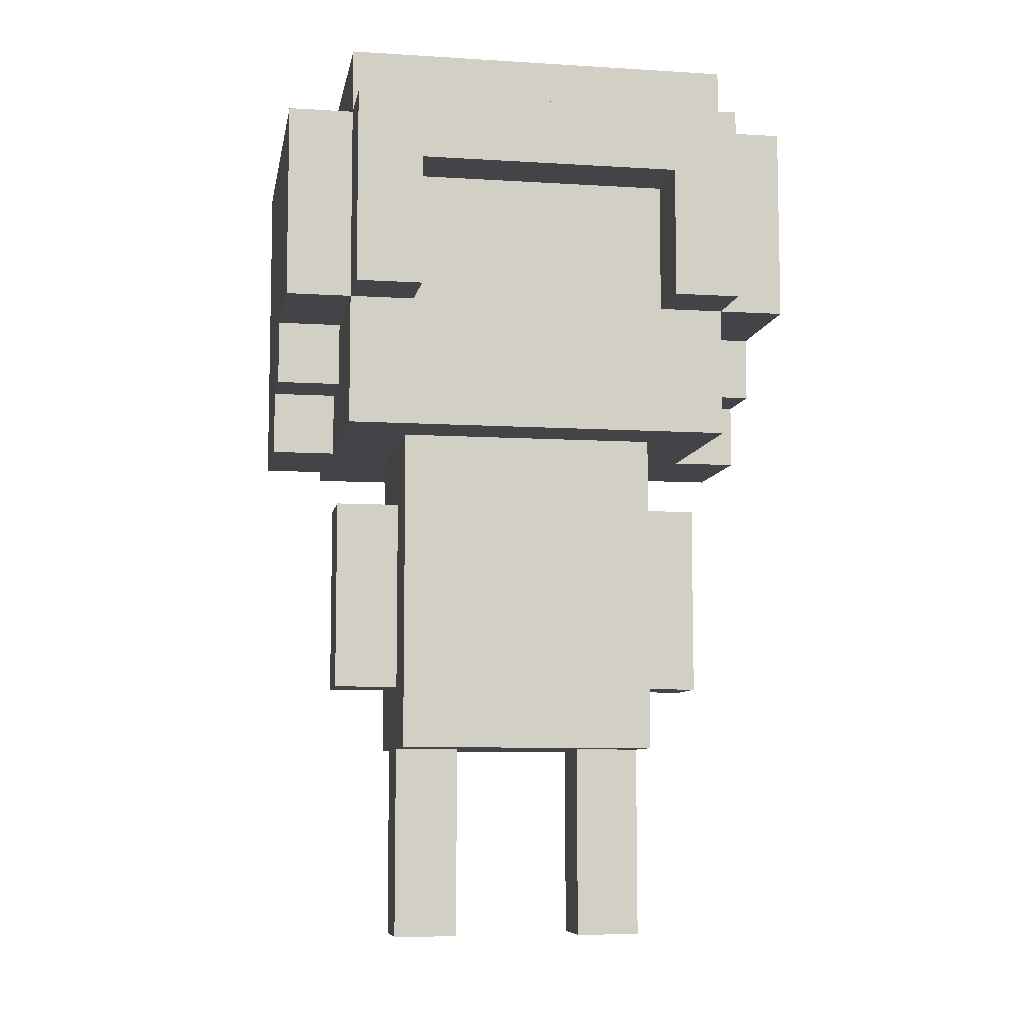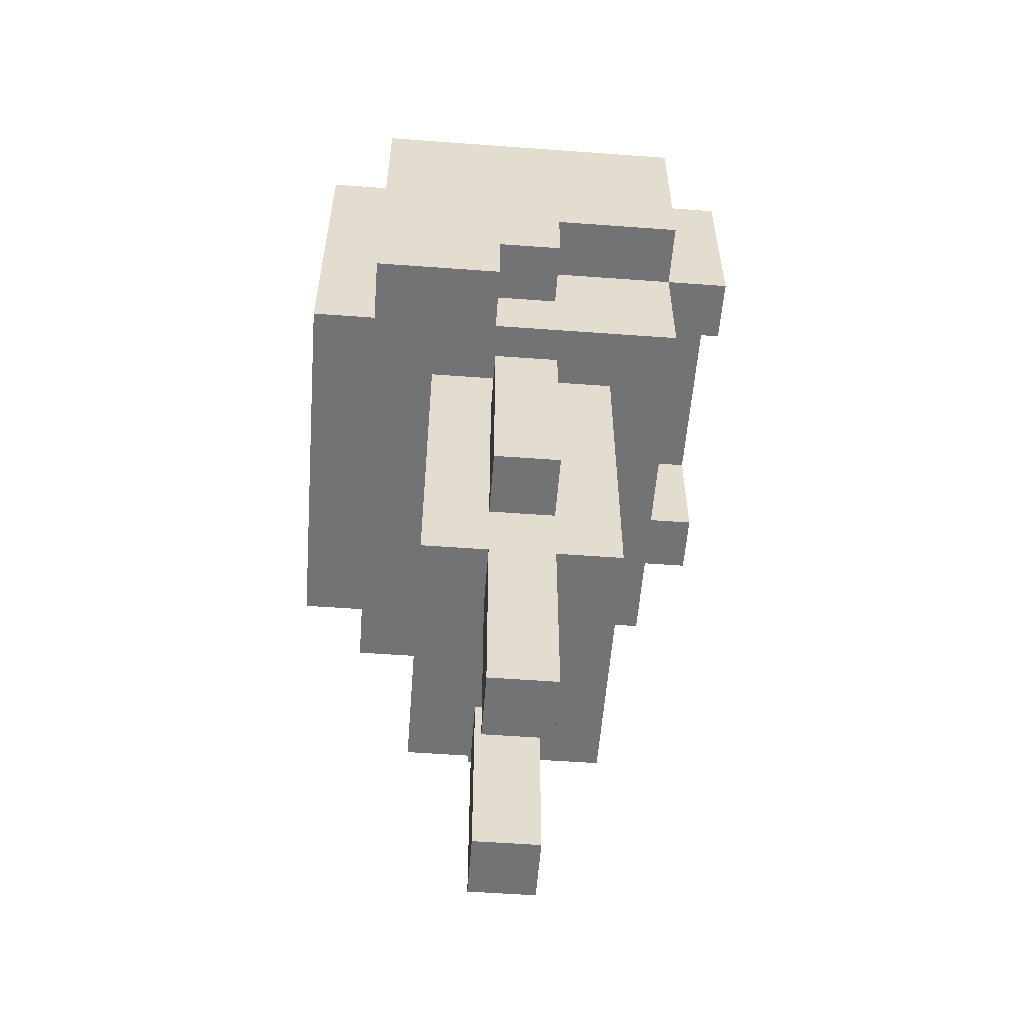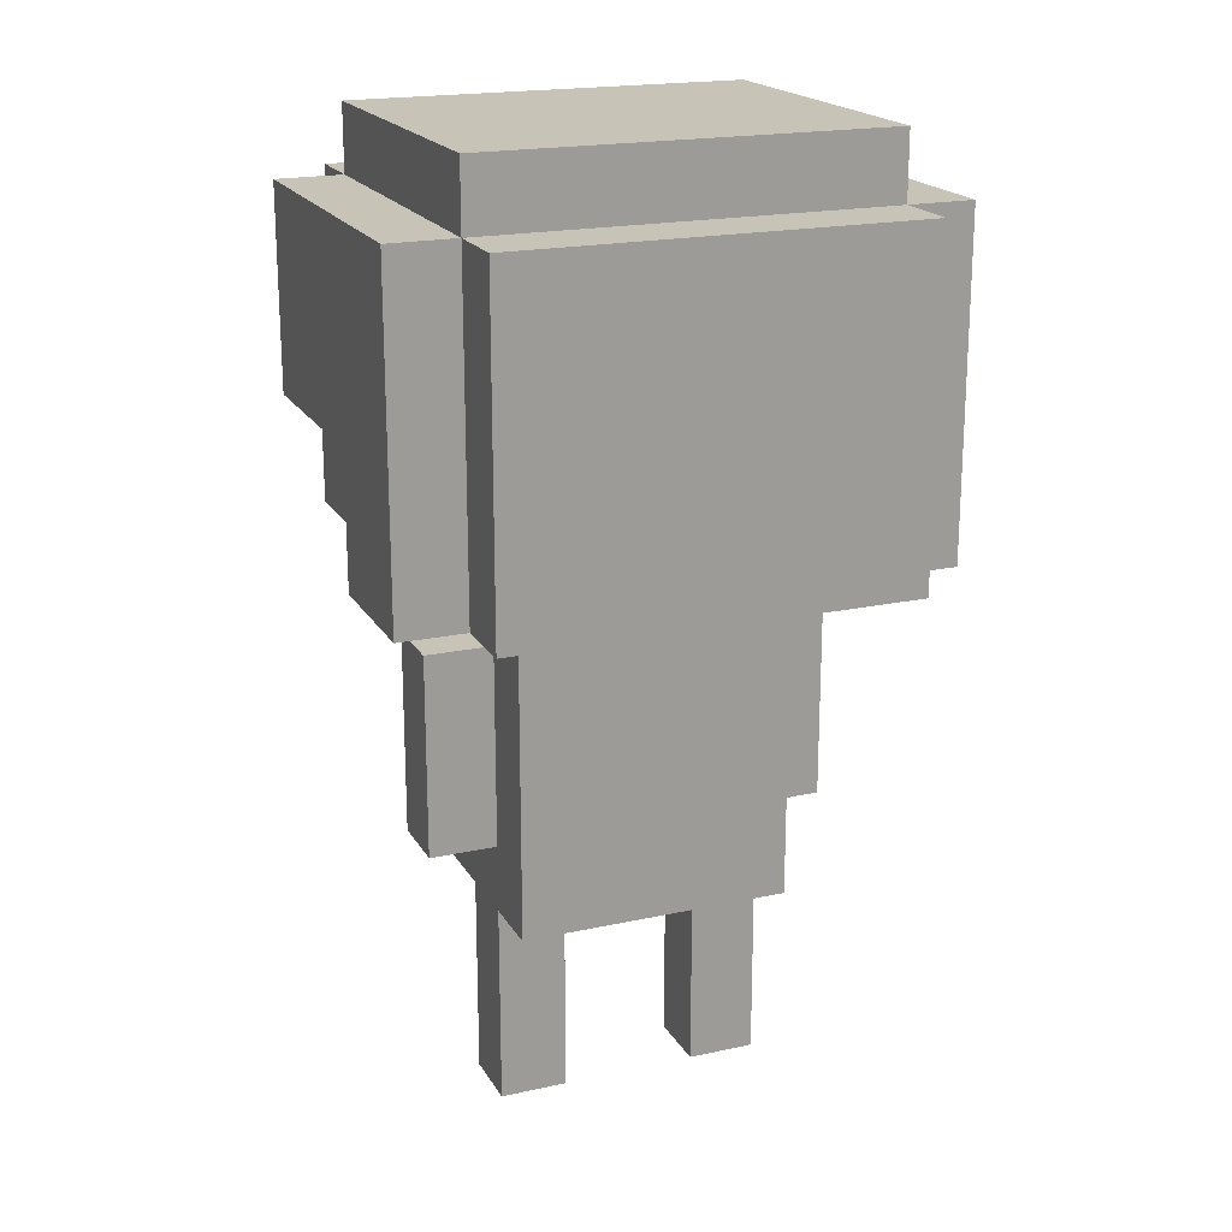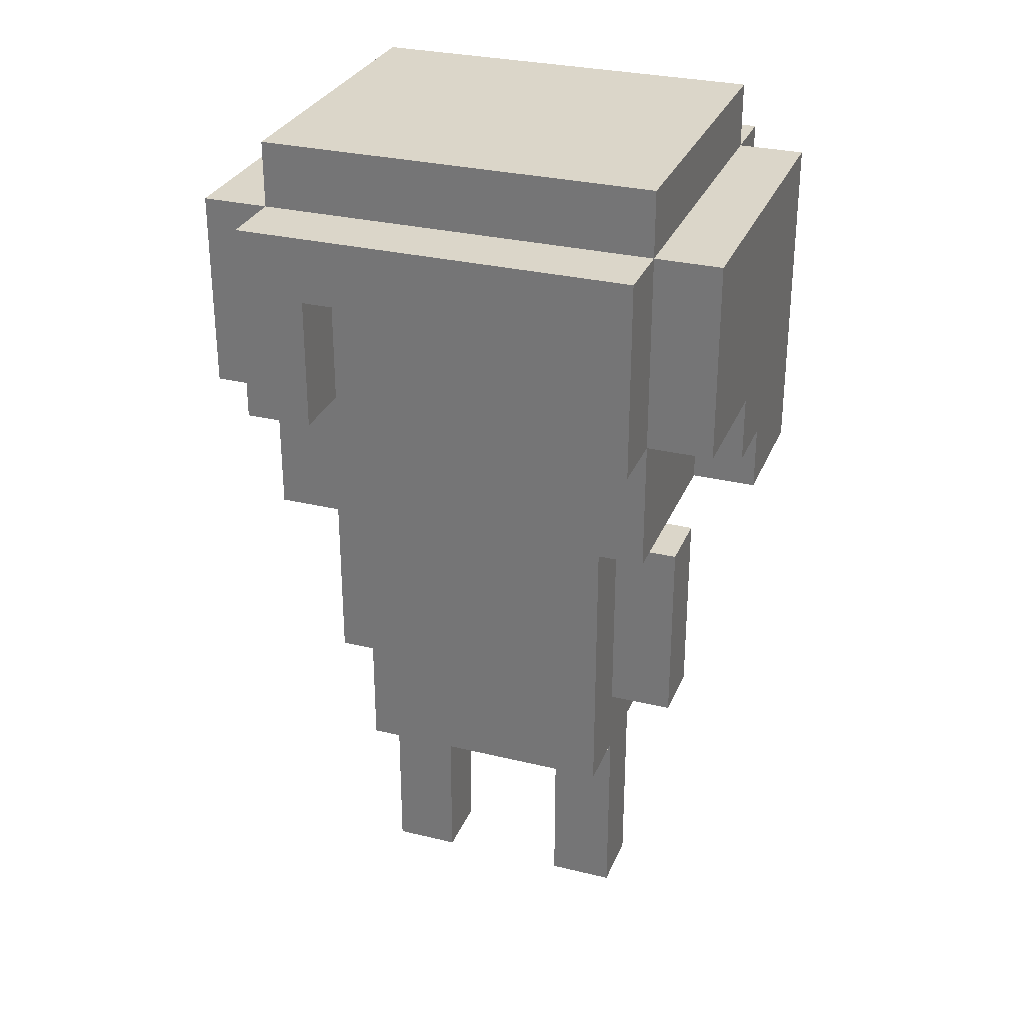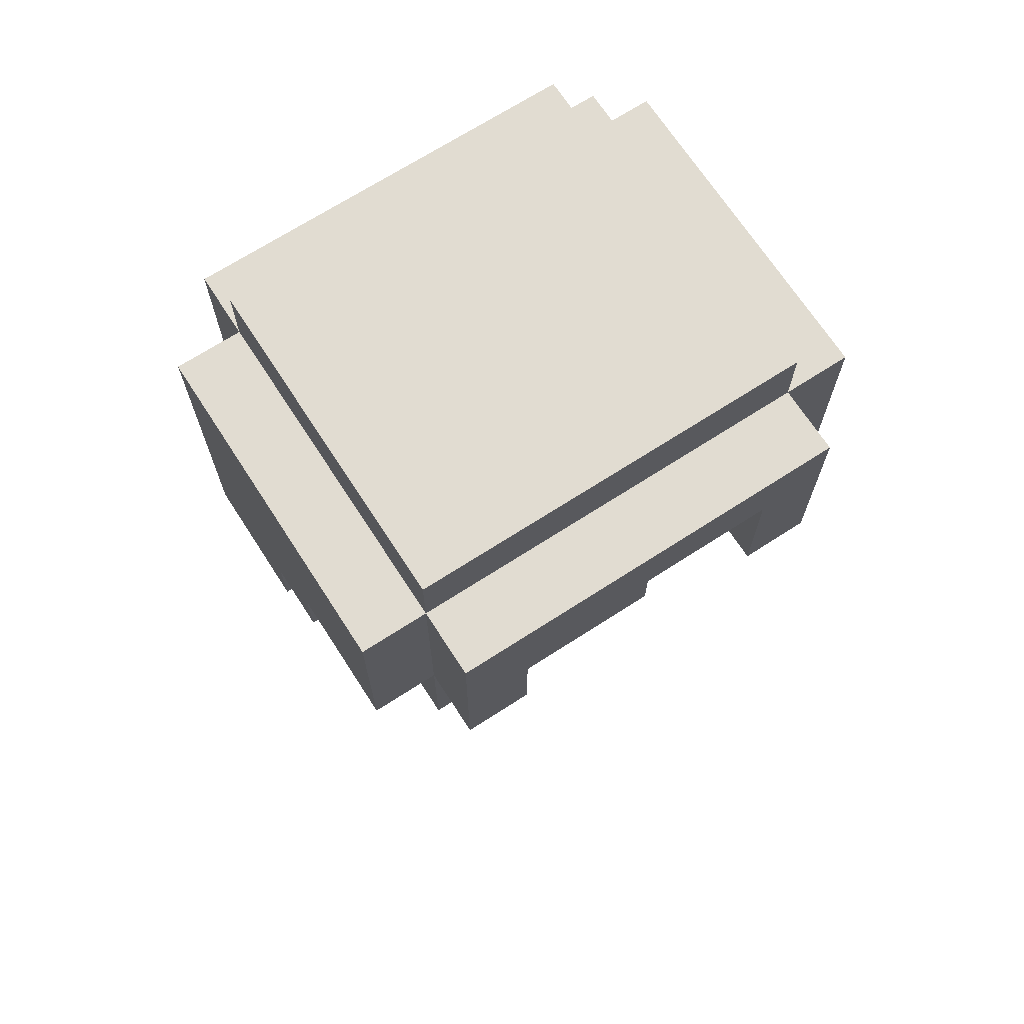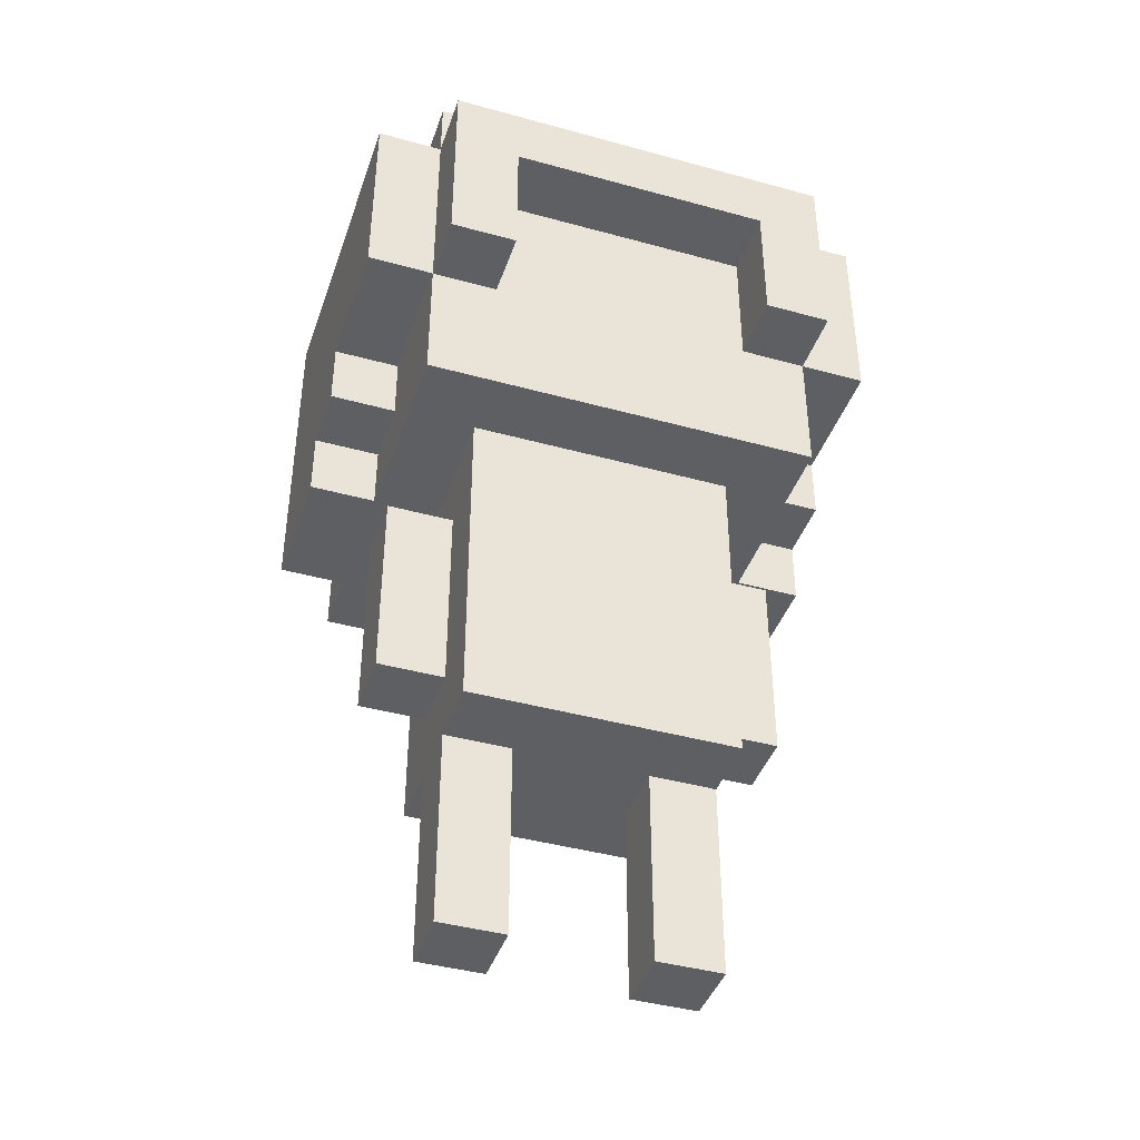
<metadata>
{"format":"obj","ext":"obj","renderer":"f3d","projection":"perspective","resolution":1024,"background":"white","views":[{"elev":-8.1,"azim":-9.8,"up":"+Y"},{"elev":-56.0,"azim":-94.4,"up":"+Y"},{"elev":19.6,"azim":157.9,"up":"+Y"},{"elev":29.7,"azim":19.6,"up":"+Y"},{"elev":69.3,"azim":-32.9,"up":"+Y"},{"elev":-41.8,"azim":-18.4,"up":"+Y"}]}
</metadata>
<code>
o
v -0.5 0.9 -0.2
v -0.5 0.9 -0.4
v -0.5 1 -0.1
v -0.5 1 -0.2
v -0.5 1.1 0.1
v -0.5 1.1 -0.1
v -0.5 1.4 0.1
v -0.5 1.4 -0.4
v -0.4 0.5 -0.1
v -0.4 0.5 -0.2
v -0.4 0.8 -0.1
v -0.4 0.8 -0.2
v -0.4 0.9 0.1
v -0.4 0.9 -0.2
v -0.4 0.9 -0.4
v -0.4 0.9 -0.5
v -0.4 1 -0.1
v -0.4 1 -0.2
v -0.4 1.1 0.2
v -0.4 1.1 0.1
v -0.4 1.1 -0.1
v -0.4 1.4 0.2
v -0.4 1.4 0.1
v -0.4 1.4 -0.4
v -0.4 1.4 -0.5
v -0.4 1.5 0.1
v -0.4 1.5 -0.4
v -0.3 0.1 -0.1
v -0.3 0.1 -0.2
v -0.3 0.4 0
v -0.3 0.4 -0.1
v -0.3 0.4 -0.2
v -0.3 0.4 -0.3
v -0.3 0.5 -0.1
v -0.3 0.5 -0.2
v -0.3 0.8 0
v -0.3 0.8 -0.1
v -0.3 0.8 -0.2
v -0.3 0.9 0
v -0.3 0.9 -0.3
v 0 0.1 -0.1
v 0 0.1 -0.2
v 0 0.4 -0.1
v 0 0.4 -0.2
v 0.1 1.1 0.2
v 0.1 1.1 0.1
v 0.1 1.2 0.1
v 0.1 1.3 0.2
v 0.1 1.3 0.1
v -0.3 1.1 0.2
v -0.3 1.1 0.1
v -0.3 1.2 0.1
v -0.3 1.3 0.2
v -0.3 1.3 0.1
v -0.2 0.1 -0.1
v -0.2 0.1 -0.2
v -0.2 0.4 -0.1
v -0.2 0.4 -0.2
v 0.1 0.1 -0.1
v 0.1 0.1 -0.2
v 0.1 0.4 0
v 0.1 0.4 -0.1
v 0.1 0.4 -0.2
v 0.1 0.4 -0.3
v 0.1 0.5 -0.1
v 0.1 0.5 -0.2
v 0.1 0.8 0
v 0.1 0.8 -0.1
v 0.1 0.8 -0.2
v 0.1 0.9 0
v 0.1 0.9 -0.3
v 0.2 0.5 -0.1
v 0.2 0.5 -0.2
v 0.2 0.8 -0.1
v 0.2 0.8 -0.2
v 0.2 0.9 0.1
v 0.2 0.9 -0.2
v 0.2 0.9 -0.4
v 0.2 0.9 -0.5
v 0.2 1 -0.1
v 0.2 1 -0.2
v 0.2 1.1 0.2
v 0.2 1.1 0.1
v 0.2 1.1 -0.1
v 0.2 1.4 0.2
v 0.2 1.4 0.1
v 0.2 1.4 -0.4
v 0.2 1.4 -0.5
v 0.2 1.5 0.1
v 0.2 1.5 -0.4
v 0.3 0.9 -0.2
v 0.3 0.9 -0.4
v 0.3 1 -0.1
v 0.3 1 -0.2
v 0.3 1.1 0.1
v 0.3 1.1 -0.1
v 0.3 1.4 0.1
v 0.3 1.4 -0.4
v -0.4 1.1 0.2
v -0.4 1.4 0.2
v -0.3 1.1 0.2
v -0.3 1.3 0.2
v 0.1 1.1 0.2
v 0.1 1.3 0.2
v 0.2 1.1 0.2
v 0.2 1.4 0.2
v -0.5 1.1 0.1
v -0.5 1.4 0.1
v -0.4 0.9 0.1
v -0.4 1.1 0.1
v -0.4 1.4 0.1
v -0.4 1.5 0.1
v -0.3 1.1 0.1
v -0.3 1.2 0.1
v -0.3 1.3 0.1
v -0.2 1.1 0.1
v -0.2 1.2 0.1
v 0 1.1 0.1
v 0 1.2 0.1
v 0.1 1.1 0.1
v 0.1 1.2 0.1
v 0.1 1.3 0.1
v 0.2 0.9 0.1
v 0.2 1.1 0.1
v 0.2 1.4 0.1
v 0.2 1.5 0.1
v 0.3 1.1 0.1
v 0.3 1.4 0.1
v -0.3 0.4 0
v -0.3 0.8 0
v -0.3 0.9 0
v -0.2 0.7 0
v -0.2 0.8 0
v 0 0.7 0
v 0 0.8 0
v 0.1 0.4 0
v 0.1 0.8 0
v 0.1 0.9 0
v -0.5 1 -0.1
v -0.5 1.1 -0.1
v -0.4 0.5 -0.1
v -0.4 0.8 -0.1
v -0.4 1 -0.1
v -0.4 1.1 -0.1
v -0.3 0.1 -0.1
v -0.3 0.4 -0.1
v -0.3 0.5 -0.1
v -0.3 0.8 -0.1
v -0.2 0.1 -0.1
v -0.2 0.4 -0.1
v 0 0.1 -0.1
v 0 0.4 -0.1
v 0.1 0.1 -0.1
v 0.1 0.4 -0.1
v 0.1 0.5 -0.1
v 0.1 0.8 -0.1
v 0.2 0.5 -0.1
v 0.2 0.8 -0.1
v 0.2 1 -0.1
v 0.2 1.1 -0.1
v 0.3 1 -0.1
v 0.3 1.1 -0.1
v -0.5 0.9 -0.2
v -0.5 1 -0.2
v -0.4 0.9 -0.2
v -0.4 1 -0.2
v 0.2 0.9 -0.2
v 0.2 1 -0.2
v 0.3 0.9 -0.2
v 0.3 1 -0.2
v -0.4 0.5 -0.2
v -0.4 0.8 -0.2
v -0.3 0.1 -0.2
v -0.3 0.4 -0.2
v -0.3 0.5 -0.2
v -0.3 0.8 -0.2
v -0.2 0.1 -0.2
v -0.2 0.4 -0.2
v 0 0.1 -0.2
v 0 0.4 -0.2
v 0.1 0.1 -0.2
v 0.1 0.4 -0.2
v 0.1 0.5 -0.2
v 0.1 0.8 -0.2
v 0.2 0.5 -0.2
v 0.2 0.8 -0.2
v -0.3 0.4 -0.3
v -0.3 0.9 -0.3
v 0.1 0.4 -0.3
v 0.1 0.9 -0.3
v -0.5 0.9 -0.4
v -0.5 1.4 -0.4
v -0.4 0.9 -0.4
v -0.4 1.4 -0.4
v -0.4 1.5 -0.4
v 0.2 0.9 -0.4
v 0.2 1.4 -0.4
v 0.2 1.5 -0.4
v 0.3 0.9 -0.4
v 0.3 1.4 -0.4
v -0.4 0.9 -0.5
v -0.4 1.4 -0.5
v 0.2 0.9 -0.5
v 0.2 1.4 -0.5
v -0.3 0.1 -0.1
v -0.2 0.1 -0.1
v 0 0.1 -0.1
v 0.1 0.1 -0.1
v -0.3 0.1 -0.2
v -0.2 0.1 -0.2
v 0 0.1 -0.2
v 0.1 0.1 -0.2
v -0.3 0.4 0
v 0.1 0.4 0
v -0.3 0.4 -0.1
v -0.2 0.4 -0.1
v 0 0.4 -0.1
v 0.1 0.4 -0.1
v -0.3 0.4 -0.2
v -0.2 0.4 -0.2
v 0 0.4 -0.2
v 0.1 0.4 -0.2
v -0.3 0.4 -0.3
v 0.1 0.4 -0.3
v -0.4 0.5 -0.1
v -0.3 0.5 -0.1
v 0.1 0.5 -0.1
v 0.2 0.5 -0.1
v -0.4 0.5 -0.2
v -0.3 0.5 -0.2
v 0.1 0.5 -0.2
v 0.2 0.5 -0.2
v -0.4 0.9 0.1
v 0.2 0.9 0.1
v -0.3 0.9 0
v 0.1 0.9 0
v -0.5 0.9 -0.2
v -0.4 0.9 -0.2
v 0.2 0.9 -0.2
v 0.3 0.9 -0.2
v -0.3 0.9 -0.3
v 0.1 0.9 -0.3
v -0.5 0.9 -0.4
v -0.4 0.9 -0.4
v 0.2 0.9 -0.4
v 0.3 0.9 -0.4
v -0.4 0.9 -0.5
v 0.2 0.9 -0.5
v -0.5 1 -0.1
v -0.4 1 -0.1
v 0.2 1 -0.1
v 0.3 1 -0.1
v -0.5 1 -0.2
v -0.4 1 -0.2
v 0.2 1 -0.2
v 0.3 1 -0.2
v -0.4 1.1 0.2
v -0.3 1.1 0.2
v 0.1 1.1 0.2
v 0.2 1.1 0.2
v -0.5 1.1 0.1
v -0.4 1.1 0.1
v -0.3 1.1 0.1
v 0.1 1.1 0.1
v 0.2 1.1 0.1
v 0.3 1.1 0.1
v -0.5 1.1 -0.1
v -0.4 1.1 -0.1
v 0.2 1.1 -0.1
v 0.3 1.1 -0.1
v -0.3 1.3 0.2
v 0.1 1.3 0.2
v -0.3 1.3 0.1
v 0.1 1.3 0.1
v -0.4 0.8 -0.1
v -0.3 0.8 -0.1
v 0.1 0.8 -0.1
v 0.2 0.8 -0.1
v -0.4 0.8 -0.2
v -0.3 0.8 -0.2
v 0.1 0.8 -0.2
v 0.2 0.8 -0.2
v -0.4 1.4 0.2
v 0.2 1.4 0.2
v -0.5 1.4 0.1
v -0.4 1.4 0.1
v 0.2 1.4 0.1
v 0.3 1.4 0.1
v -0.5 1.4 -0.4
v -0.4 1.4 -0.4
v 0.2 1.4 -0.4
v 0.3 1.4 -0.4
v -0.4 1.4 -0.5
v 0.2 1.4 -0.5
v -0.4 1.5 0.1
v 0.2 1.5 0.1
v -0.4 1.5 -0.4
v 0.2 1.5 -0.4
f 4 2 1
f 6 4 3
f 7 6 5
f 8 2 4
f 8 6 7
f 8 4 6
f 11 10 9
f 12 10 11
f 17 14 13
f 18 14 17
f 20 17 13
f 21 17 20
f 22 20 19
f 23 20 22
f 24 16 15
f 25 16 24
f 26 24 23
f 27 24 26
f 31 29 28
f 32 29 31
f 34 31 30
f 34 32 31
f 35 33 32
f 35 32 34
f 36 34 30
f 37 34 36
f 38 33 35
f 39 37 36
f 39 38 37
f 40 33 38
f 40 38 39
f 43 42 41
f 44 42 43
f 47 46 45
f 48 47 45
f 49 47 48
f 50 51 52
f 50 52 53
f 53 52 54
f 55 56 57
f 57 56 58
f 59 60 62
f 62 60 63
f 61 62 65
f 62 63 65
f 63 64 66
f 65 63 66
f 61 65 67
f 67 65 68
f 66 64 69
f 67 68 70
f 68 69 70
f 69 64 71
f 70 69 71
f 72 73 74
f 74 73 75
f 76 77 80
f 80 77 81
f 76 80 83
f 83 80 84
f 82 83 85
f 85 83 86
f 78 79 87
f 87 79 88
f 86 87 89
f 89 87 90
f 91 92 94
f 93 94 96
f 95 96 97
f 94 92 98
f 97 96 98
f 96 94 98
f 101 100 99
f 102 100 101
f 104 100 102
f 105 104 103
f 106 100 104
f 106 104 105
f 110 108 107
f 111 108 110
f 113 110 109
f 116 113 109
f 116 114 113
f 117 115 114
f 117 114 116
f 118 116 109
f 118 117 116
f 119 115 117
f 119 117 118
f 120 118 109
f 120 119 118
f 121 115 119
f 121 119 120
f 122 115 121
f 123 120 109
f 124 120 123
f 125 112 111
f 126 112 125
f 127 125 124
f 128 125 127
f 132 130 129
f 133 131 130
f 133 130 132
f 134 132 129
f 134 133 132
f 135 131 133
f 135 133 134
f 136 134 129
f 136 135 134
f 137 131 135
f 137 135 136
f 138 131 137
f 143 140 139
f 144 140 143
f 147 142 141
f 148 142 147
f 149 146 145
f 150 146 149
f 153 152 151
f 154 152 153
f 157 156 155
f 158 156 157
f 161 160 159
f 162 160 161
f 165 164 163
f 166 164 165
f 169 168 167
f 170 168 169
f 171 172 175
f 175 172 176
f 173 174 177
f 177 174 178
f 179 180 181
f 181 180 182
f 183 184 185
f 185 184 186
f 187 188 189
f 189 188 190
f 191 192 193
f 193 192 194
f 194 195 197
f 197 195 198
f 196 197 199
f 199 197 200
f 201 202 203
f 203 202 204
f 209 206 205
f 210 206 209
f 211 208 207
f 212 208 211
f 215 214 213
f 216 214 215
f 217 214 216
f 218 214 217
f 220 217 216
f 221 217 220
f 223 220 219
f 223 222 221
f 223 221 220
f 224 222 223
f 229 226 225
f 230 226 229
f 231 228 227
f 232 228 231
f 235 234 233
f 236 234 235
f 238 235 233
f 239 234 236
f 241 235 238
f 242 239 236
f 243 238 237
f 244 242 241
f 244 238 243
f 244 241 238
f 245 240 239
f 245 242 244
f 245 239 242
f 246 240 245
f 247 245 244
f 248 245 247
f 253 250 249
f 254 250 253
f 255 252 251
f 256 252 255
f 262 258 257
f 263 258 262
f 264 260 259
f 265 260 264
f 267 262 261
f 268 262 267
f 269 266 265
f 270 266 269
f 273 272 271
f 274 272 273
f 275 276 279
f 279 276 280
f 277 278 281
f 281 278 282
f 283 284 286
f 286 284 287
f 285 286 289
f 289 286 290
f 287 288 291
f 291 288 292
f 290 291 293
f 293 291 294
f 295 296 297
f 297 296 298

</code>
